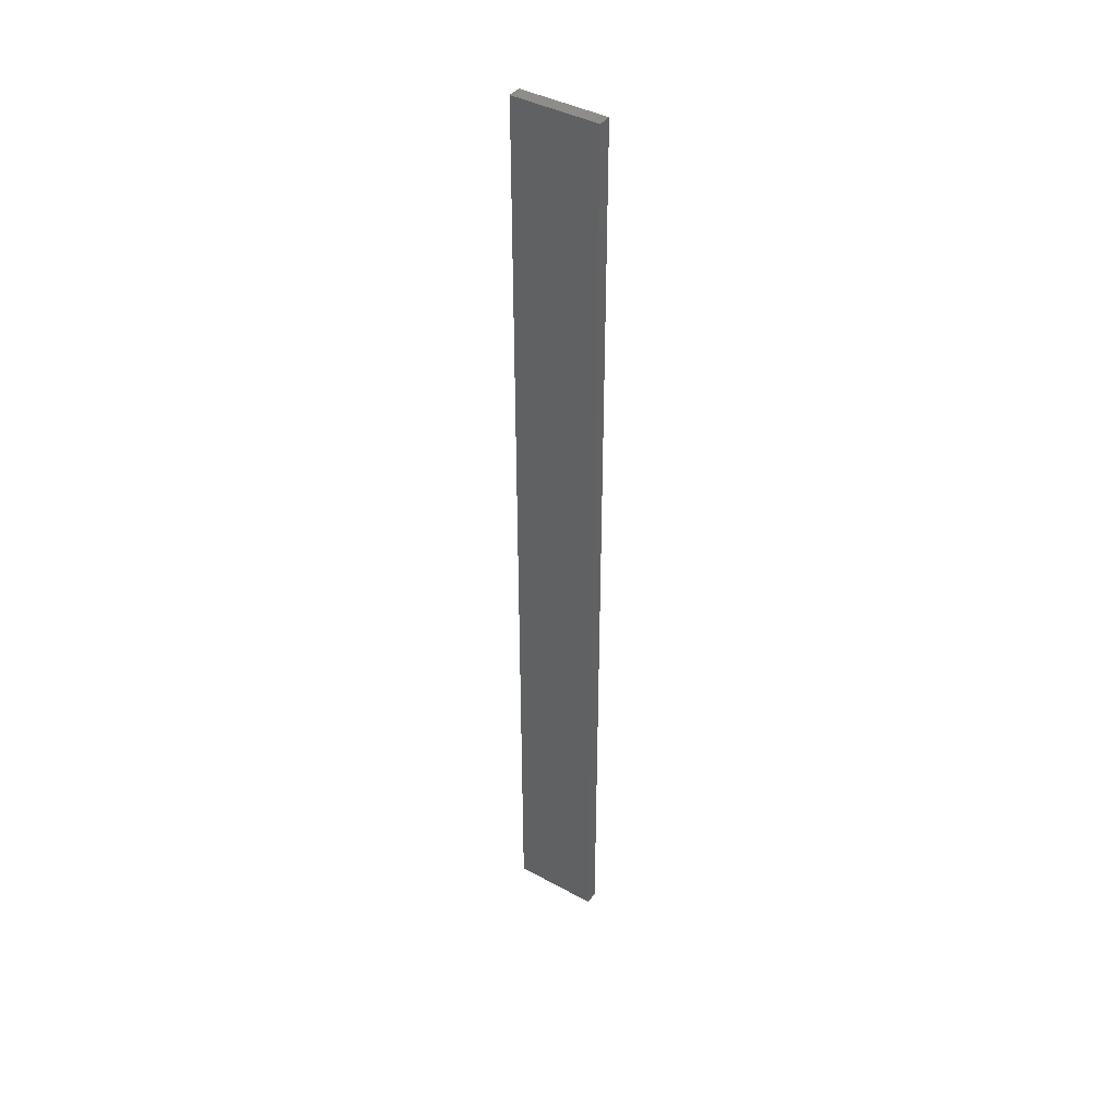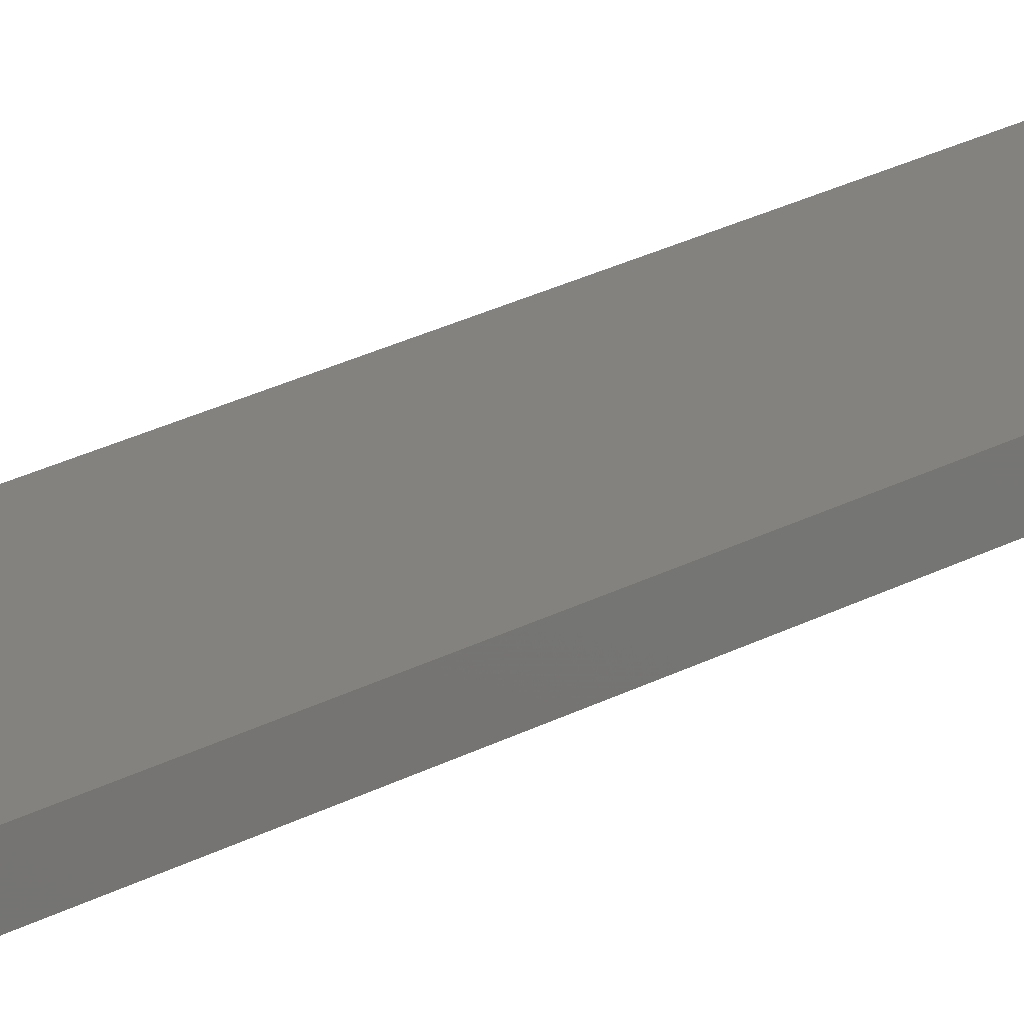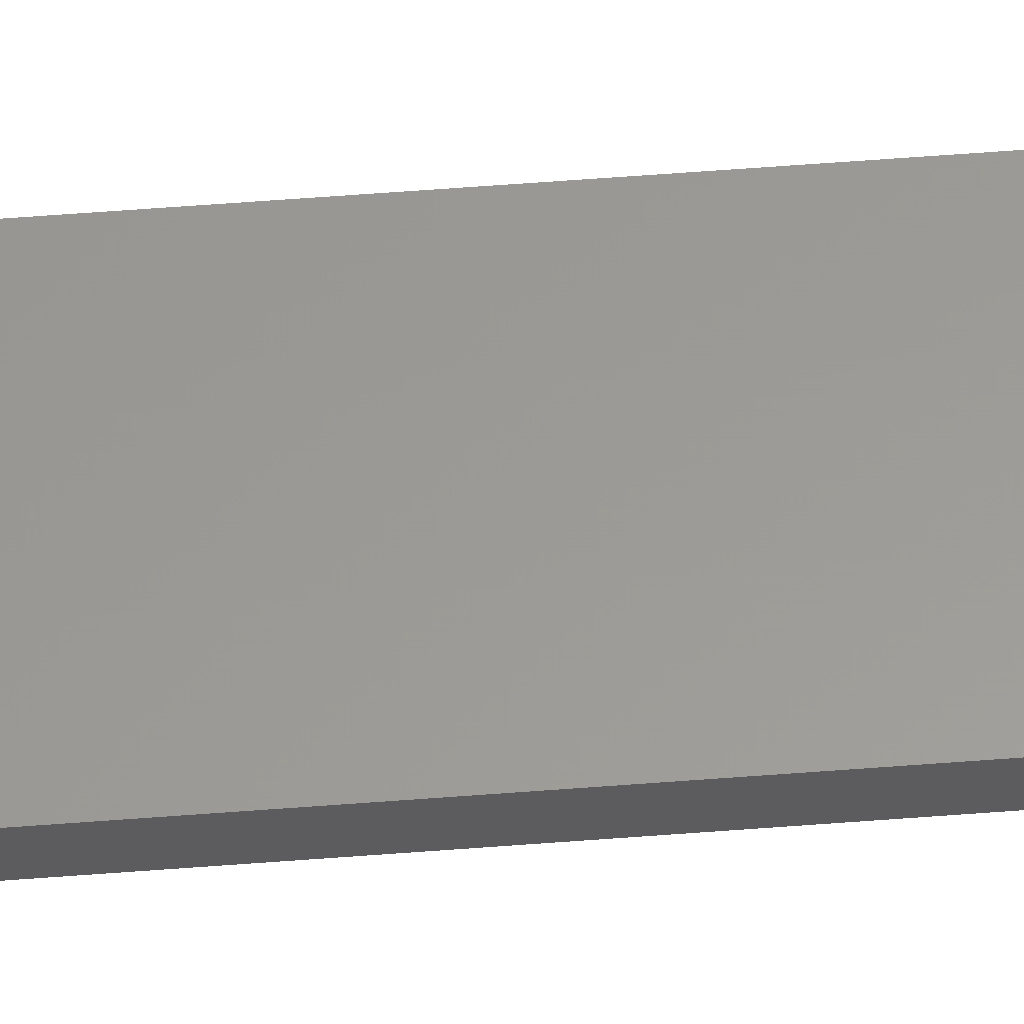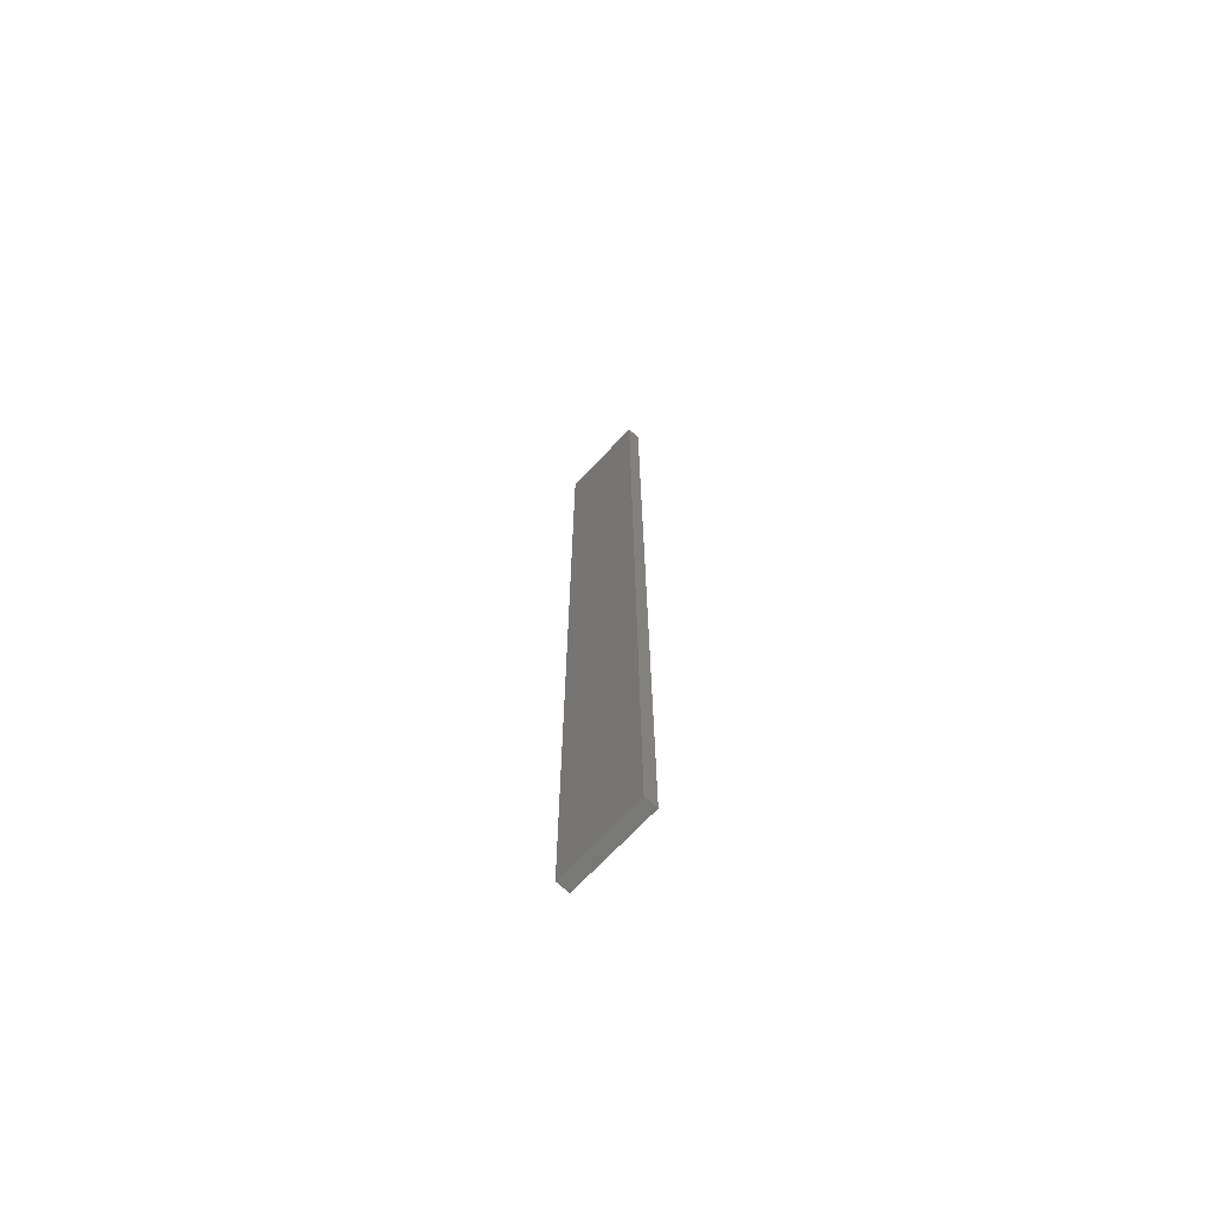
<metadata>
{"format":"stl","ext":"stl","renderer":"f3d","projection":"perspective","resolution":1024,"background":"white","views":[{"elev":41.0,"azim":-146.1,"up":"+Z"},{"elev":17.3,"azim":38.7,"up":"+Y"},{"elev":60.0,"azim":85.5,"up":"+Y"},{"elev":-70.5,"azim":47.0,"up":"+Z"}]}
</metadata>
<code>
# stl→obj: 16 verts, 28 faces
v 0.1898 4.301 49.48
v 0.08142 4.3 49.48
v 0.08142 4.3 53.07
v 0.1898 4.301 53.07
v 0.2981 4.301 49.48
v 0.2981 4.301 53.07
v 0.4064 4.301 49.48
v 0.4064 4.301 53.07
v 0.4065 4.251 49.48
v 0.4065 4.251 53.07
v 0.0817 4.25 53.07
v 0.19 4.251 49.48
v 0.19 4.251 53.07
v 0.0817 4.25 49.48
v 0.2982 4.251 49.48
v 0.2982 4.251 53.07
f 1 2 3
f 1 3 4
f 5 4 6
f 5 1 4
f 7 6 8
f 7 5 6
f 9 7 8
f 9 8 10
f 11 12 13
f 14 12 11
f 13 15 16
f 12 15 13
f 16 9 10
f 15 9 16
f 2 14 11
f 2 11 3
f 9 15 7
f 15 5 7
f 15 12 5
f 12 1 5
f 12 14 1
f 14 2 1
f 16 10 8
f 6 16 8
f 13 16 6
f 4 13 6
f 3 11 13
f 3 13 4

</code>
